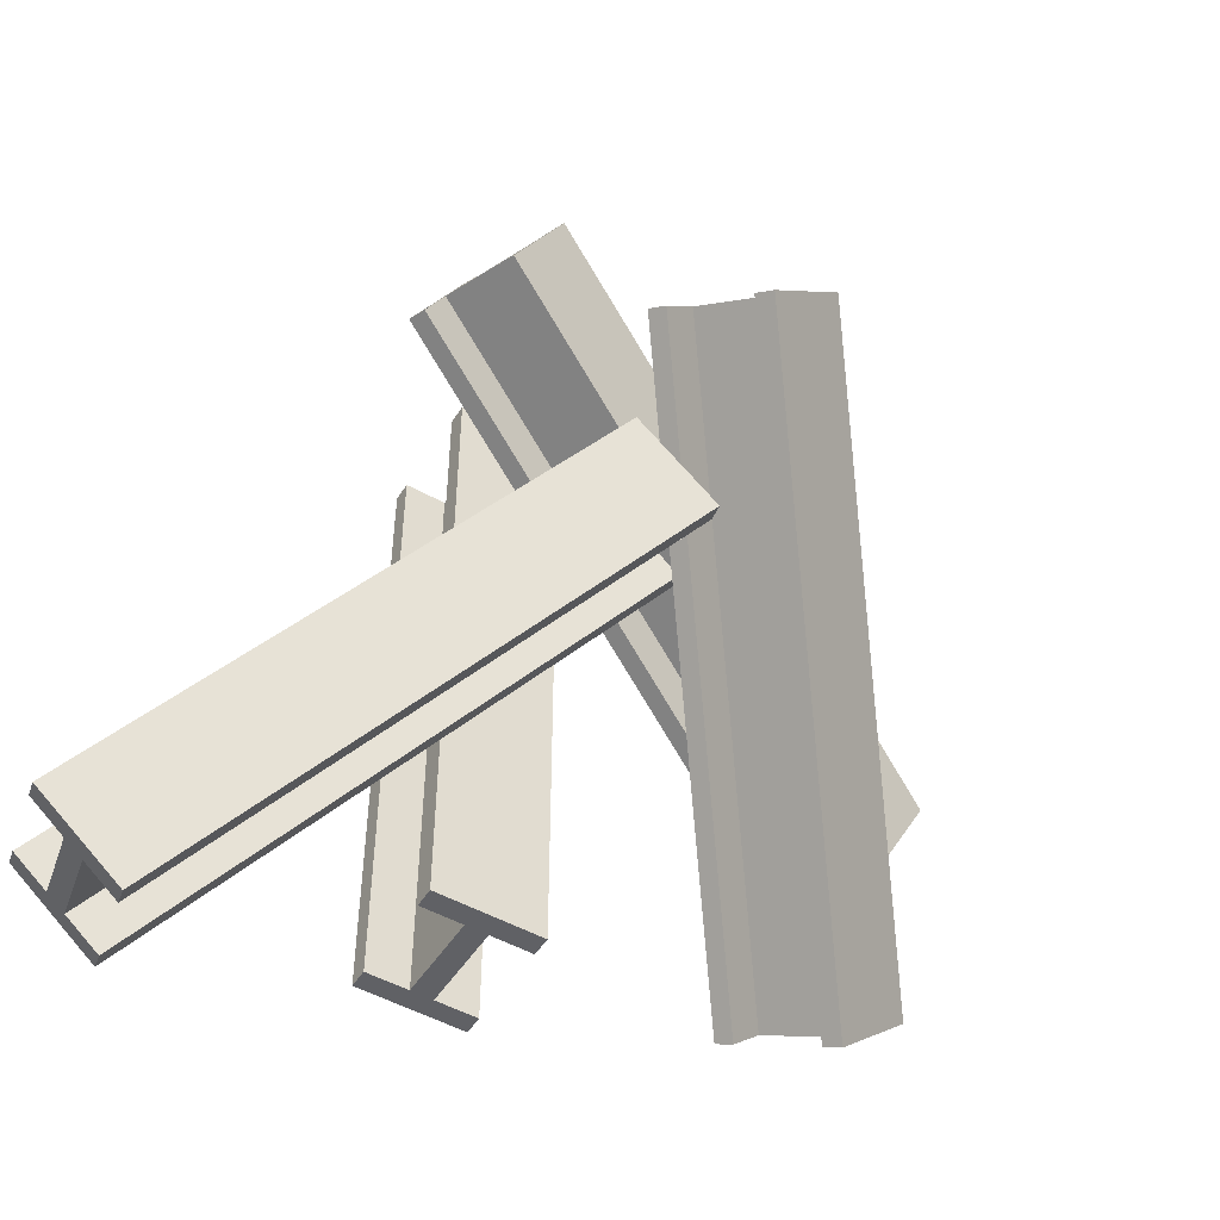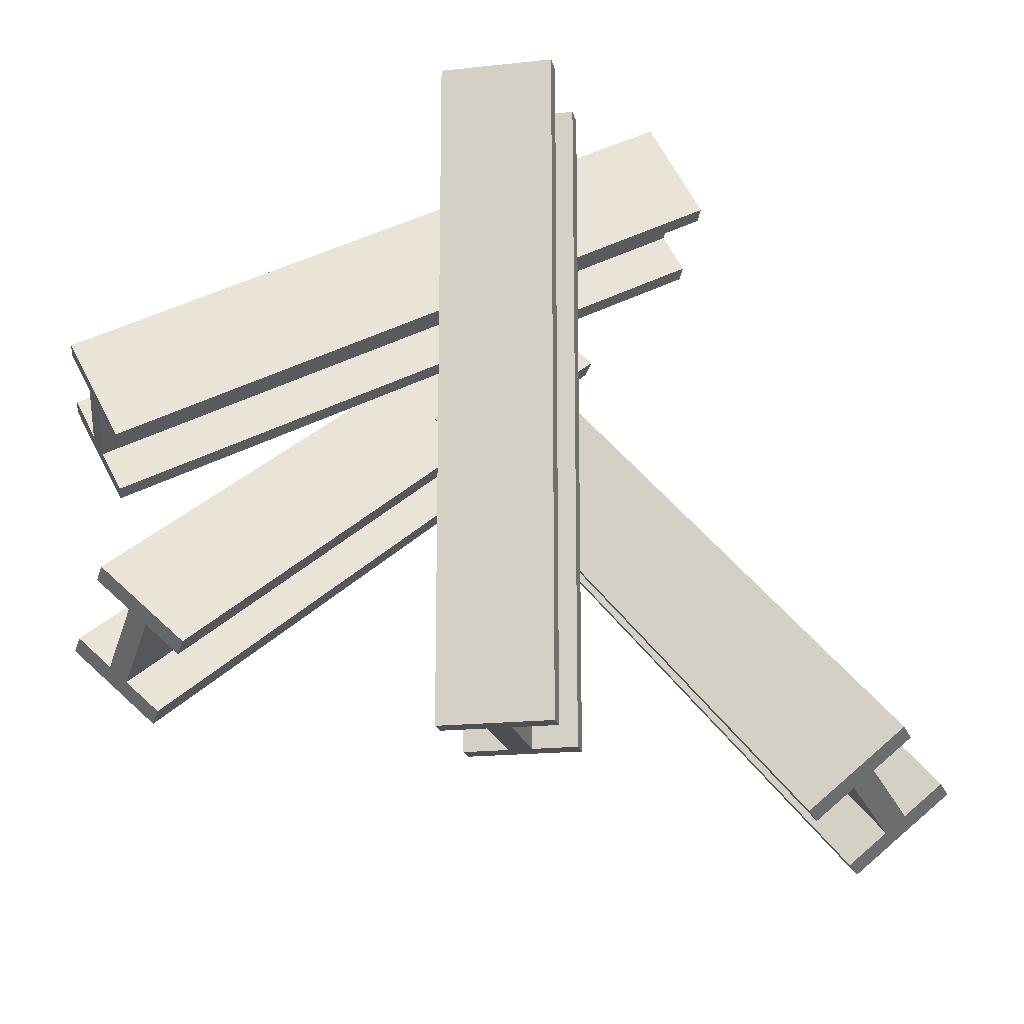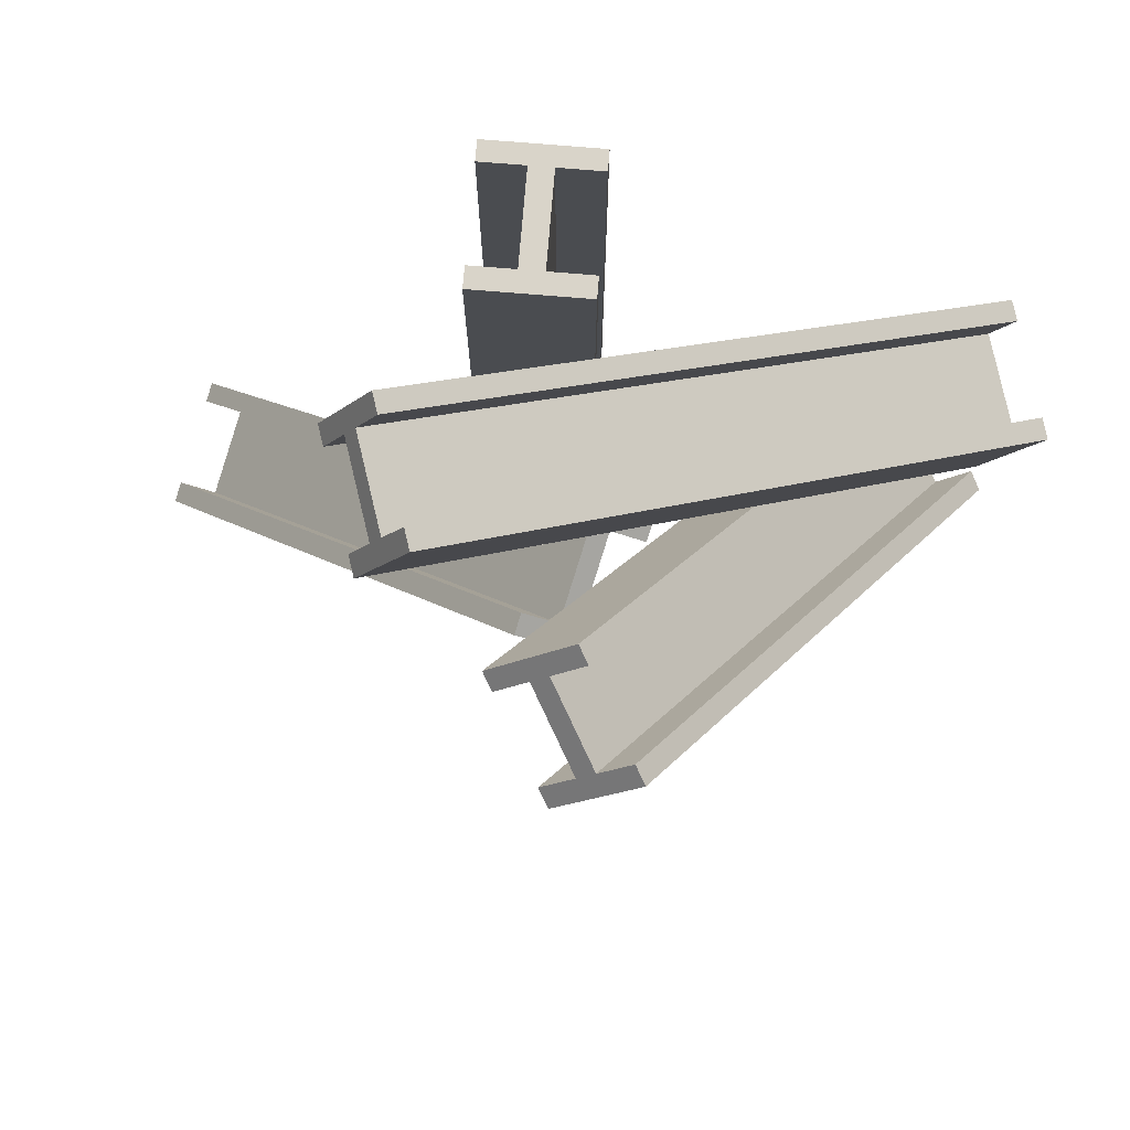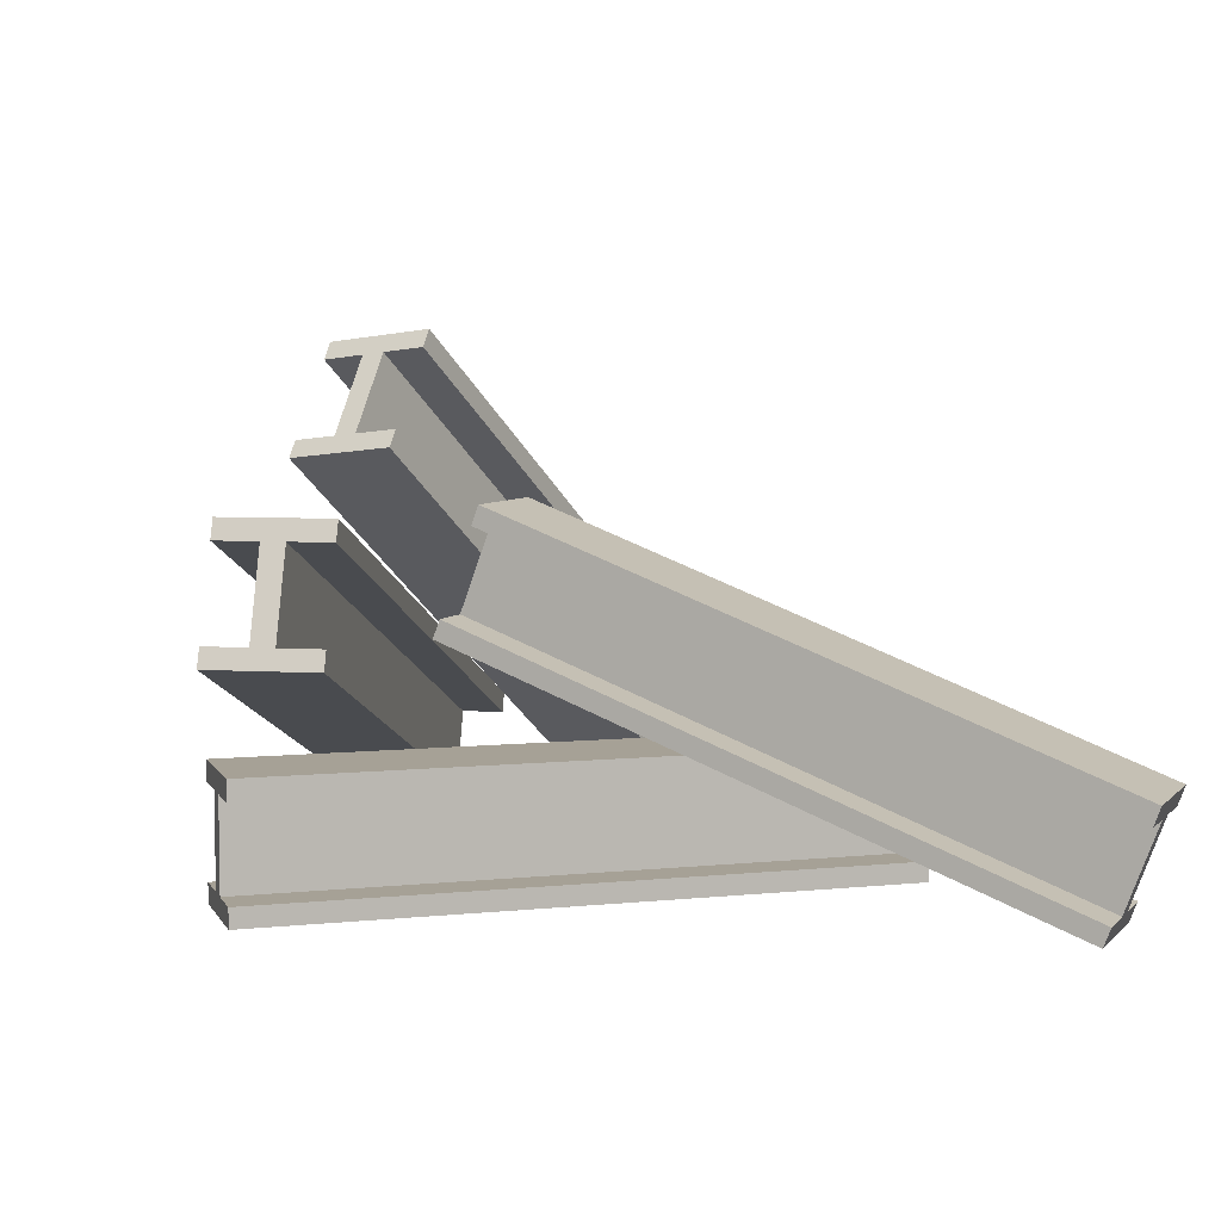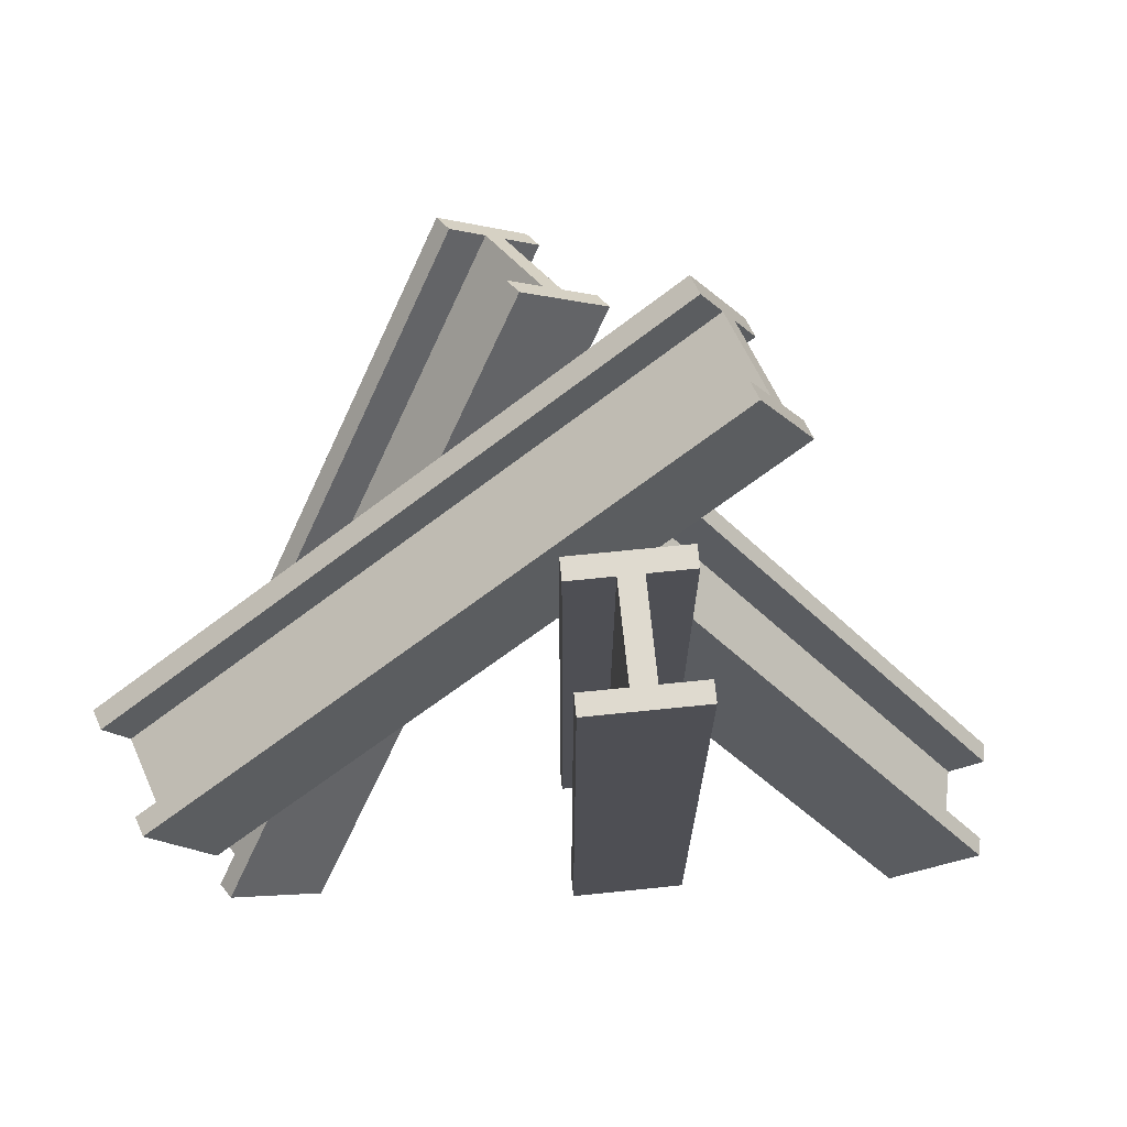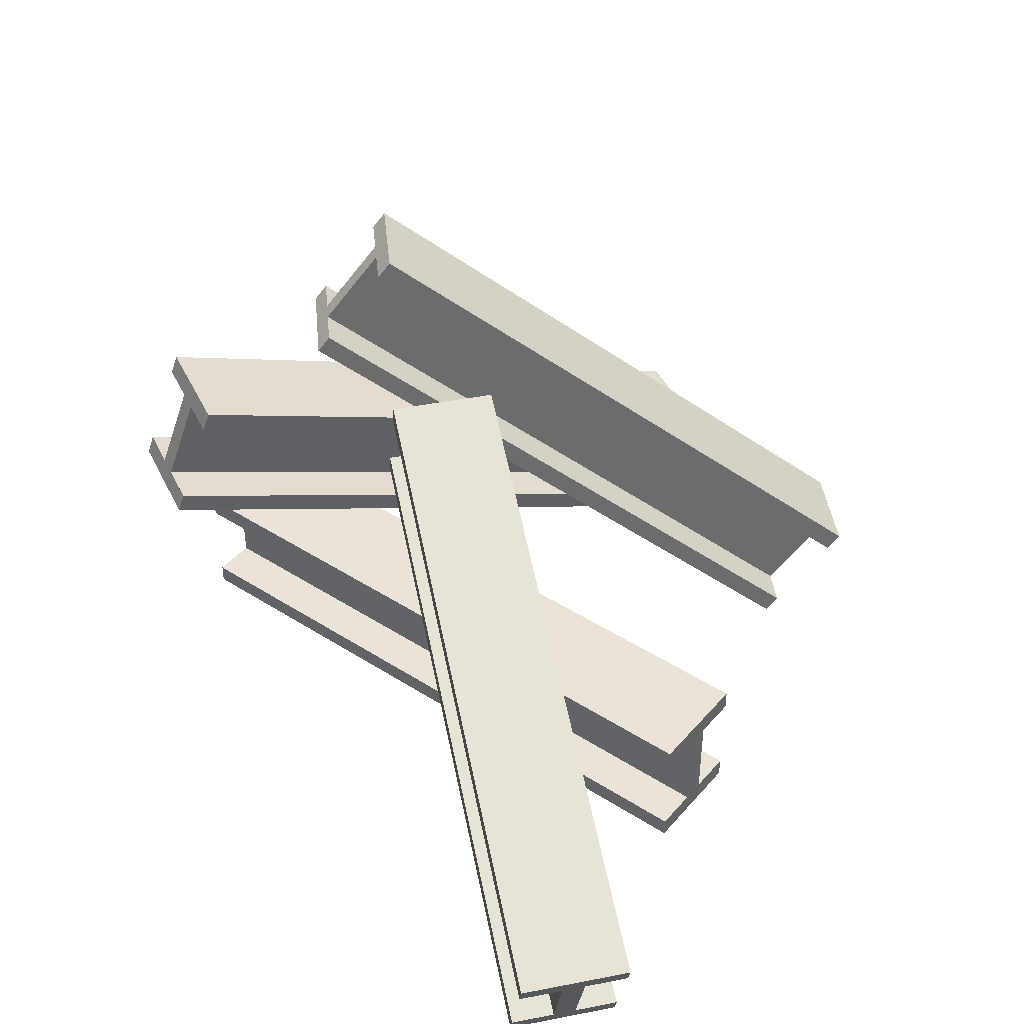
<metadata>
{"format":"obj","ext":"obj","renderer":"f3d","projection":"perspective","resolution":1024,"background":"white","views":[{"elev":-50.0,"azim":148.5,"up":"+Z"},{"elev":-18.1,"azim":12.1,"up":"+Z"},{"elev":74.9,"azim":-175.3,"up":"+Z"},{"elev":6.2,"azim":72.5,"up":"+Y"},{"elev":70.9,"azim":-5.8,"up":"+Z"},{"elev":43.0,"azim":127.3,"up":"+Y"}]}
</metadata>
<code>
g default
v -0.3596 1.177 0.3516
v -0.2795 1.177 0.4181
v -0.266 1.567 0.2389
v -0.1859 1.567 0.3054
v 1.528 0.5133 -1.922
v 1.608 0.5133 -1.855
v 1.435 0.1229 -1.809
v 1.515 0.1229 -1.743
v -0.4183 1.567 0.1125
v -0.03365 1.567 0.4319
v 1.376 0.5133 -2.048
v 1.761 0.5133 -1.729
v 1.549 0.6016 -1.948
v 1.397 0.6016 -2.074
v -0.3971 1.656 0.08695
v -0.2449 1.656 0.2134
v -0.1647 1.656 0.2799
v -0.01246 1.656 0.4063
v 1.782 0.6016 -1.755
v 1.629 0.6016 -1.881
v 0.3505 0.7599 -0.5036
v 0.4306 0.7599 -0.4371
v 0.7245 0.5401 -0.9541
v 0.8046 0.5401 -0.8875
v -0.5119 1.177 0.2252
v -0.5324 1.092 0.2498
v -0.1272 1.177 0.5446
v 1.282 0.1229 -1.936
v -0.1477 1.092 0.5692
v 1.667 0.1229 -1.616
v 1.262 0.03753 -1.911
v 1.646 0.03753 -1.592
v -0.05207 0.1092 1.5
v 0.05208 0.1092 1.5
v -0.05207 0.5261 1.5
v 0.05208 0.5261 1.5
v -0.05207 0.5261 -1.5
v 0.05208 0.5261 -1.5
v -0.05207 0.1092 -1.5
v 0.05208 0.1092 -1.5
v -0.25 0.5261 1.5
v 0.25 0.5261 1.5
v -0.25 0.5261 -1.5
v 0.25 0.5261 -1.5
v -0.05207 0.6205 -1.5
v -0.25 0.6205 -1.5
v -0.25 0.6205 1.5
v -0.05207 0.6205 1.5
v 0.05208 0.6205 1.5
v 0.25 0.6205 1.5
v 0.25 0.6205 -1.5
v 0.05208 0.6205 -1.5
v -0.05208 0.1092 0.3127
v 0.05208 0.1092 0.3127
v -0.05208 0.1092 -0.3127
v 0.05208 0.1092 -0.3127
v -0.25 0.1092 1.5
v -0.25 0.01796 1.5
v 0.25 0.1092 1.5
v -0.25 0.1092 -1.5
v 0.25 0.01796 1.5
v 0.25 0.1092 -1.5
v -0.25 0.01796 -1.5
v 0.25 0.01796 -1.5
v -0.1817 1.937 0.9654
v -0.1058 1.949 0.895
v -0.384 2.262 0.8009
v -0.3082 2.274 0.7305
v -1.835 0.4157 -1.066
v -1.759 0.4273 -1.136
v -1.632 0.09041 -0.9016
v -1.557 0.102 -0.972
v -0.5282 2.24 0.9347
v -0.164 2.296 0.5967
v -1.979 0.3937 -0.9323
v -1.615 0.4493 -1.27
v -1.881 0.4894 -1.103
v -2.025 0.4673 -0.9695
v -0.574 2.314 0.8975
v -0.4299 2.336 0.7637
v -0.354 2.347 0.6933
v -0.2098 2.37 0.5595
v -1.661 0.523 -1.308
v -1.805 0.501 -1.174
v -0.7558 1.206 0.2265
v -0.68 1.218 0.1561
v -1.058 0.8212 -0.1627
v -0.9824 0.8328 -0.2331
v -0.3258 1.915 1.099
v -0.2816 1.844 1.135
v 0.03834 1.971 0.7612
v -1.777 0.06839 -0.7678
v 0.08261 1.899 0.7972
v -1.412 0.124 -1.106
v -1.732 -0.002769 -0.7318
v -1.368 0.05286 -1.07
v 0.5932 1.177 1.461
v 0.6423 1.177 1.37
v 0.464 1.567 1.392
v 0.513 1.567 1.301
v -2.014 0.5133 0.06954
v -1.965 0.5133 -0.02234
v -1.884 0.1229 0.1385
v -1.835 0.1229 0.04667
v 0.3707 1.567 1.567
v 0.6062 1.567 1.126
v -2.107 0.5133 0.2441
v -1.871 0.5133 -0.1969
v -2.043 0.6016 0.05391
v -2.136 0.6016 0.2285
v 0.3415 1.656 1.551
v 0.4347 1.656 1.377
v 0.4838 1.656 1.285
v 0.577 1.656 1.11
v -1.901 0.6016 -0.2125
v -1.994 0.6016 -0.03796
v -0.3874 0.7599 0.9379
v -0.3383 0.7599 0.846
v -0.9038 0.5401 0.6621
v -0.8548 0.5401 0.5702
v 0.5 1.177 1.636
v 0.5283 1.092 1.651
v 0.7355 1.177 1.195
v -1.978 0.1229 0.3131
v 0.7638 1.092 1.21
v -1.742 0.1229 -0.1279
v -1.949 0.03753 0.3282
v -1.714 0.03753 -0.1128
g pasted__name0
f 1 2 3
f 3 2 4
f 16 17 13
f 13 17 20
f 5 6 7
f 7 6 8
f 7 1 5
f 5 1 3
f 2 8 4
f 4 8 6
f 16 13 15
f 15 13 14
f 20 17 19
f 19 17 18
f 14 13 11
f 11 13 5
f 15 14 9
f 9 14 11
f 16 15 3
f 3 15 9
f 18 17 10
f 10 17 4
f 19 18 12
f 12 18 10
f 20 19 6
f 6 19 12
f 17 16 4
f 4 16 3
f 13 20 5
f 5 20 6
f 11 5 9
f 9 5 3
f 4 6 10
f 10 6 12
f 7 1 23
f 23 1 21
f 2 8 22
f 22 8 24
f 8 2 30
f 30 2 27
f 1 7 25
f 25 7 28
f 30 28 8
f 7 8 28
f 1 25 2
f 2 25 27
f 30 27 32
f 32 27 29
f 27 25 29
f 29 25 26
f 25 28 26
f 26 28 31
f 28 30 31
f 31 30 32
f 29 26 32
f 32 26 31
f 33 34 35
f 35 34 36
f 48 49 45
f 45 49 52
f 37 38 39
f 39 38 40
f 39 33 37
f 37 33 35
f 34 40 36
f 36 40 38
f 48 45 47
f 47 45 46
f 52 49 51
f 51 49 50
f 46 45 43
f 43 45 37
f 47 46 41
f 41 46 43
f 48 47 35
f 35 47 41
f 50 49 42
f 42 49 36
f 51 50 44
f 44 50 42
f 52 51 38
f 38 51 44
f 49 48 36
f 36 48 35
f 45 52 37
f 37 52 38
f 43 37 41
f 41 37 35
f 36 38 42
f 42 38 44
f 39 33 55
f 55 33 53
f 34 40 54
f 54 40 56
f 40 34 62
f 62 34 59
f 33 39 57
f 57 39 60
f 62 60 40
f 39 40 60
f 57 59 33
f 34 33 59
f 62 59 64
f 64 59 61
f 59 57 61
f 61 57 58
f 57 60 58
f 58 60 63
f 60 62 63
f 63 62 64
f 61 58 64
f 64 58 63
f 65 66 67
f 67 66 68
f 80 81 77
f 77 81 84
f 69 70 71
f 71 70 72
f 71 65 69
f 69 65 67
f 66 72 68
f 68 72 70
f 80 77 79
f 79 77 78
f 84 81 83
f 83 81 82
f 78 77 75
f 75 77 69
f 79 78 73
f 73 78 75
f 80 79 67
f 67 79 73
f 82 81 74
f 74 81 68
f 83 82 76
f 76 82 74
f 84 83 70
f 70 83 76
f 81 80 68
f 68 80 67
f 77 84 69
f 69 84 70
f 75 69 73
f 73 69 67
f 68 70 74
f 74 70 76
f 71 65 87
f 87 65 85
f 66 72 86
f 86 72 88
f 72 66 94
f 94 66 91
f 65 71 89
f 89 71 92
f 92 71 94
f 71 72 94
f 66 65 91
f 91 65 89
f 94 91 96
f 96 91 93
f 91 89 93
f 93 89 90
f 89 92 90
f 90 92 95
f 92 94 95
f 95 94 96
f 93 90 96
f 96 90 95
f 97 98 99
f 99 98 100
f 112 113 109
f 109 113 116
f 101 102 103
f 103 102 104
f 103 97 101
f 101 97 99
f 98 104 100
f 100 104 102
f 112 109 111
f 111 109 110
f 116 113 115
f 115 113 114
f 110 109 107
f 107 109 101
f 111 110 105
f 105 110 107
f 112 111 99
f 99 111 105
f 114 113 106
f 106 113 100
f 115 114 108
f 108 114 106
f 116 115 102
f 102 115 108
f 113 112 100
f 100 112 99
f 109 116 101
f 101 116 102
f 107 101 105
f 105 101 99
f 100 102 106
f 106 102 108
f 103 97 119
f 119 97 117
f 98 104 118
f 118 104 120
f 104 98 126
f 126 98 123
f 97 103 121
f 121 103 124
f 126 124 104
f 103 104 124
f 121 123 97
f 98 97 123
f 126 123 128
f 128 123 125
f 123 121 125
f 125 121 122
f 121 124 122
f 122 124 127
f 124 126 127
f 127 126 128
f 125 122 128
f 128 122 127

</code>
